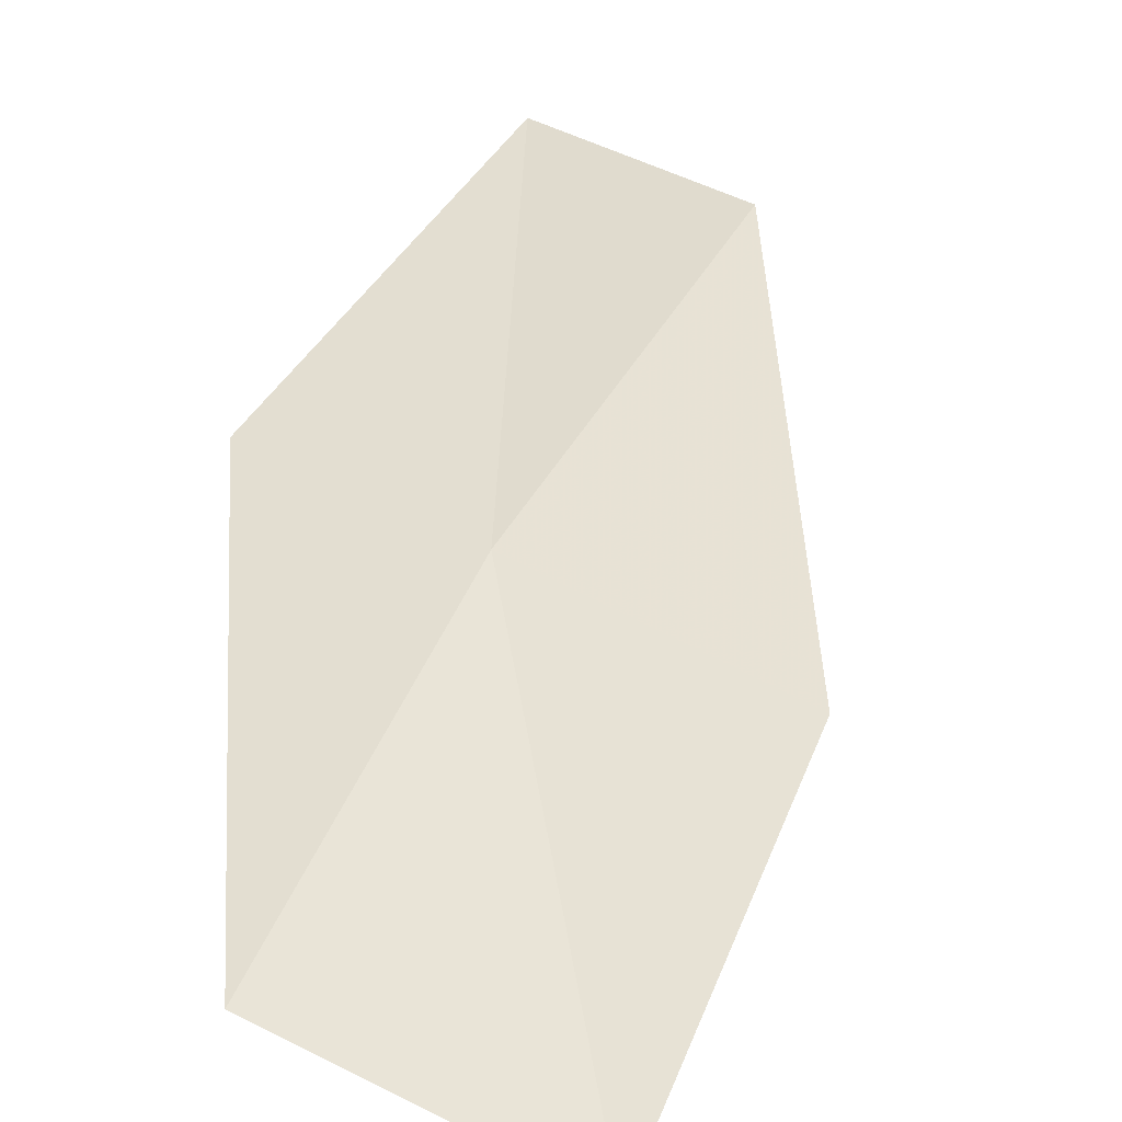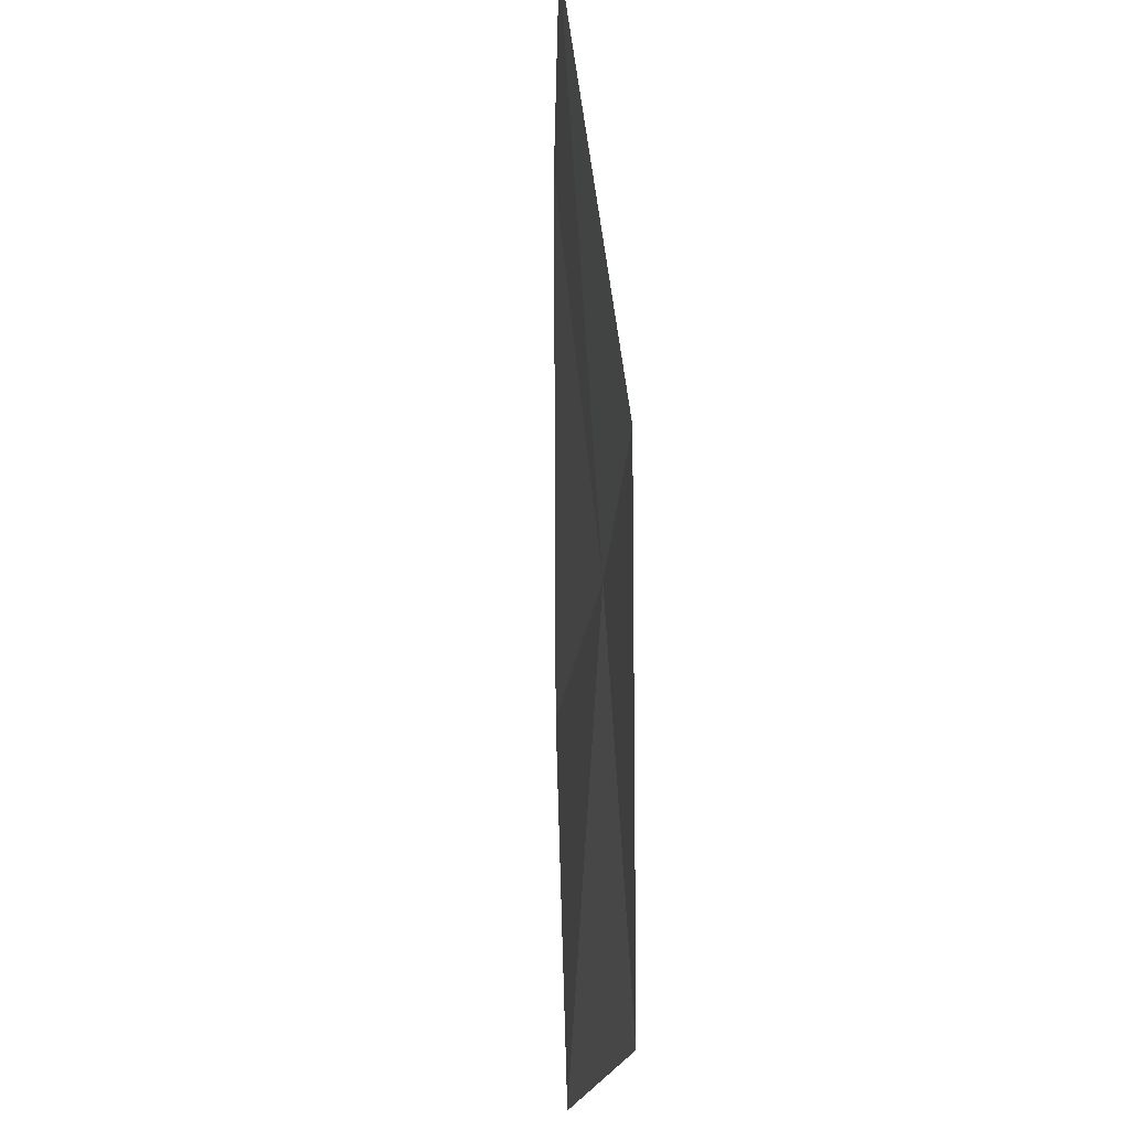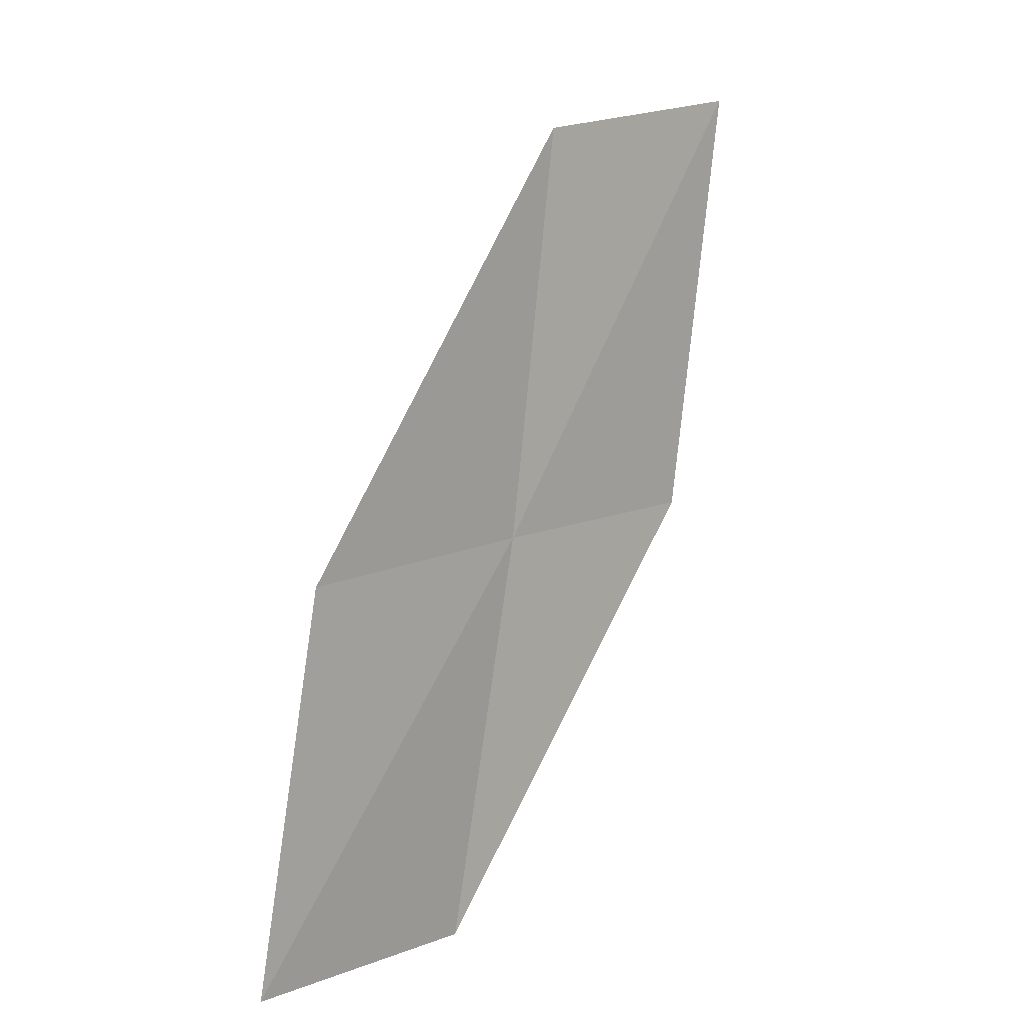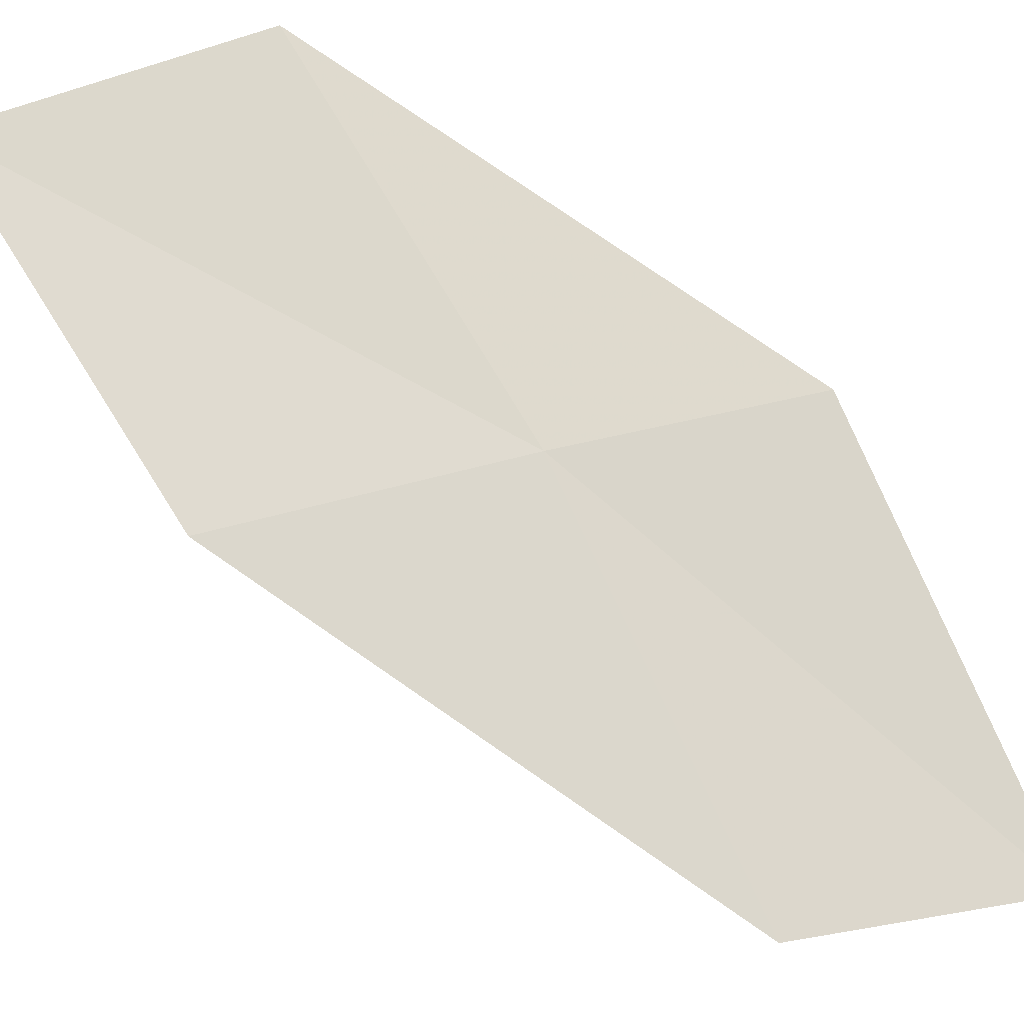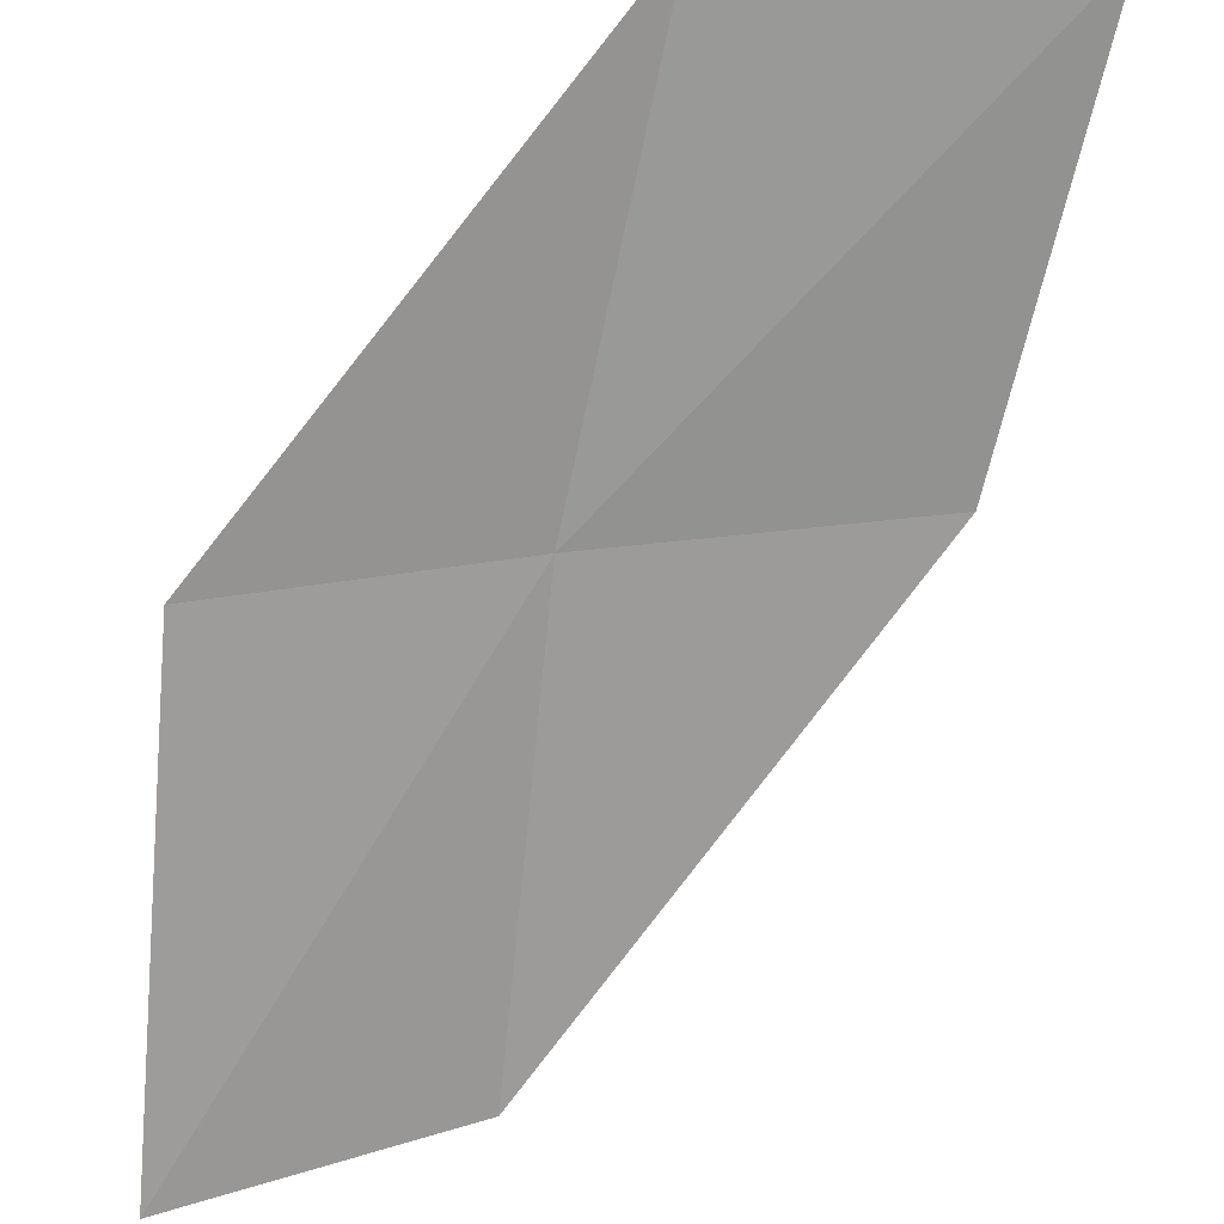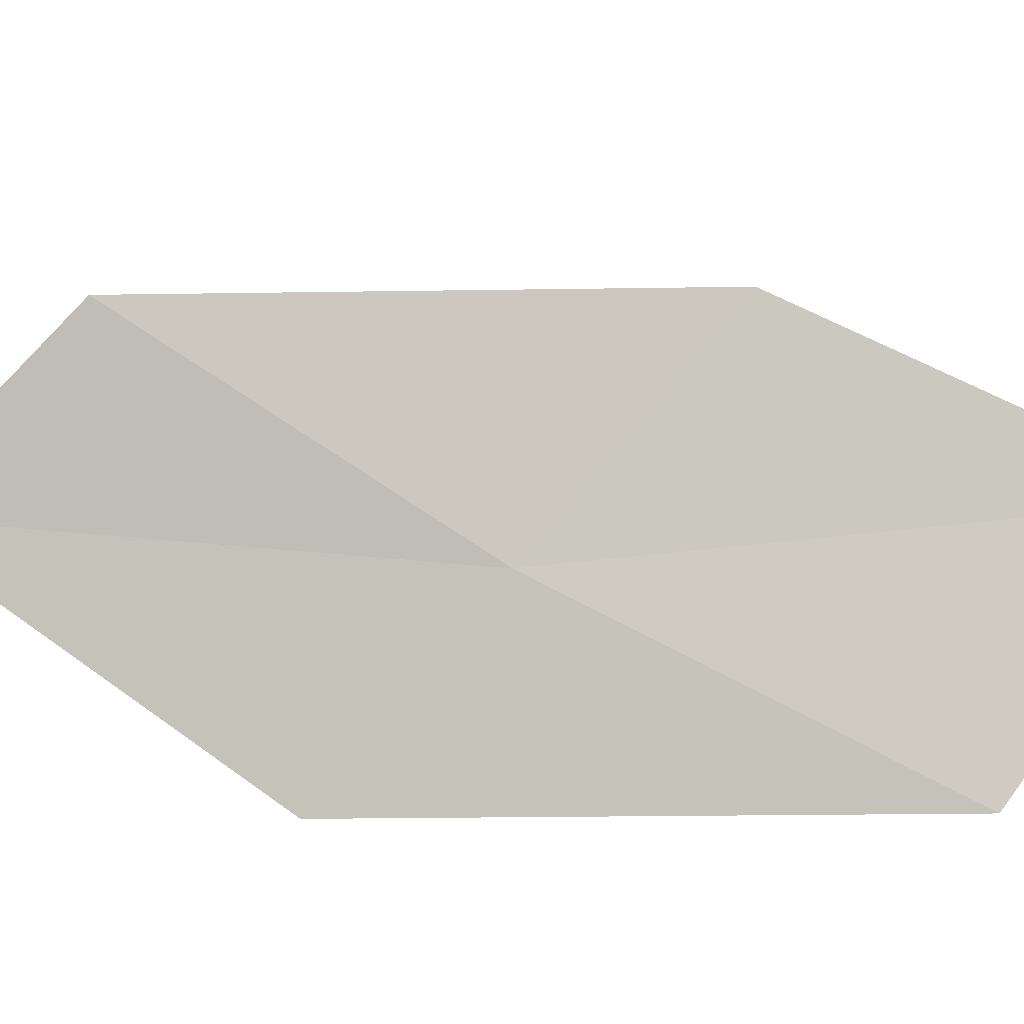
<metadata>
{"format":"obj","ext":"obj","renderer":"f3d","projection":"perspective","resolution":1024,"background":"white","views":[{"elev":55.9,"azim":29.2,"up":"+Z"},{"elev":-22.3,"azim":-109.3,"up":"+Y"},{"elev":2.1,"azim":119.2,"up":"+Y"},{"elev":71.5,"azim":154.9,"up":"+Z"},{"elev":-63.9,"azim":-5.8,"up":"+Z"},{"elev":77.0,"azim":-55.5,"up":"+Z"}]}
</metadata>
<code>
v -20.36 2.576 17.43
v -20.35 4.685 17.19
v -21.57 4.962 16.8
v -21.61 2.733 17.1
v -18.94 2.398 17.7
v -20.13 0.5133 17.65
v -18.69 0.4776 17.85
f 1 3 2
f 1 4 3
f 1 2 5
f 1 6 4
f 1 5 7
f 1 7 6

</code>
